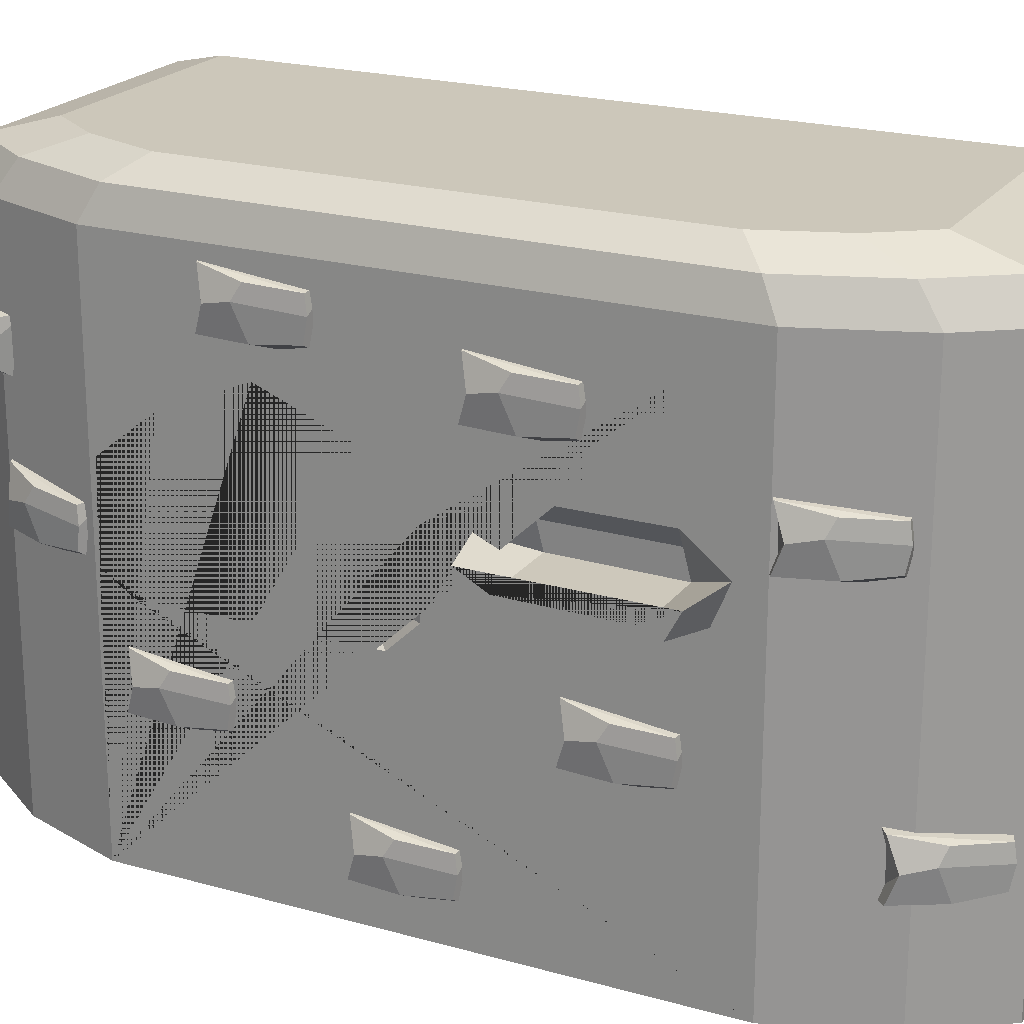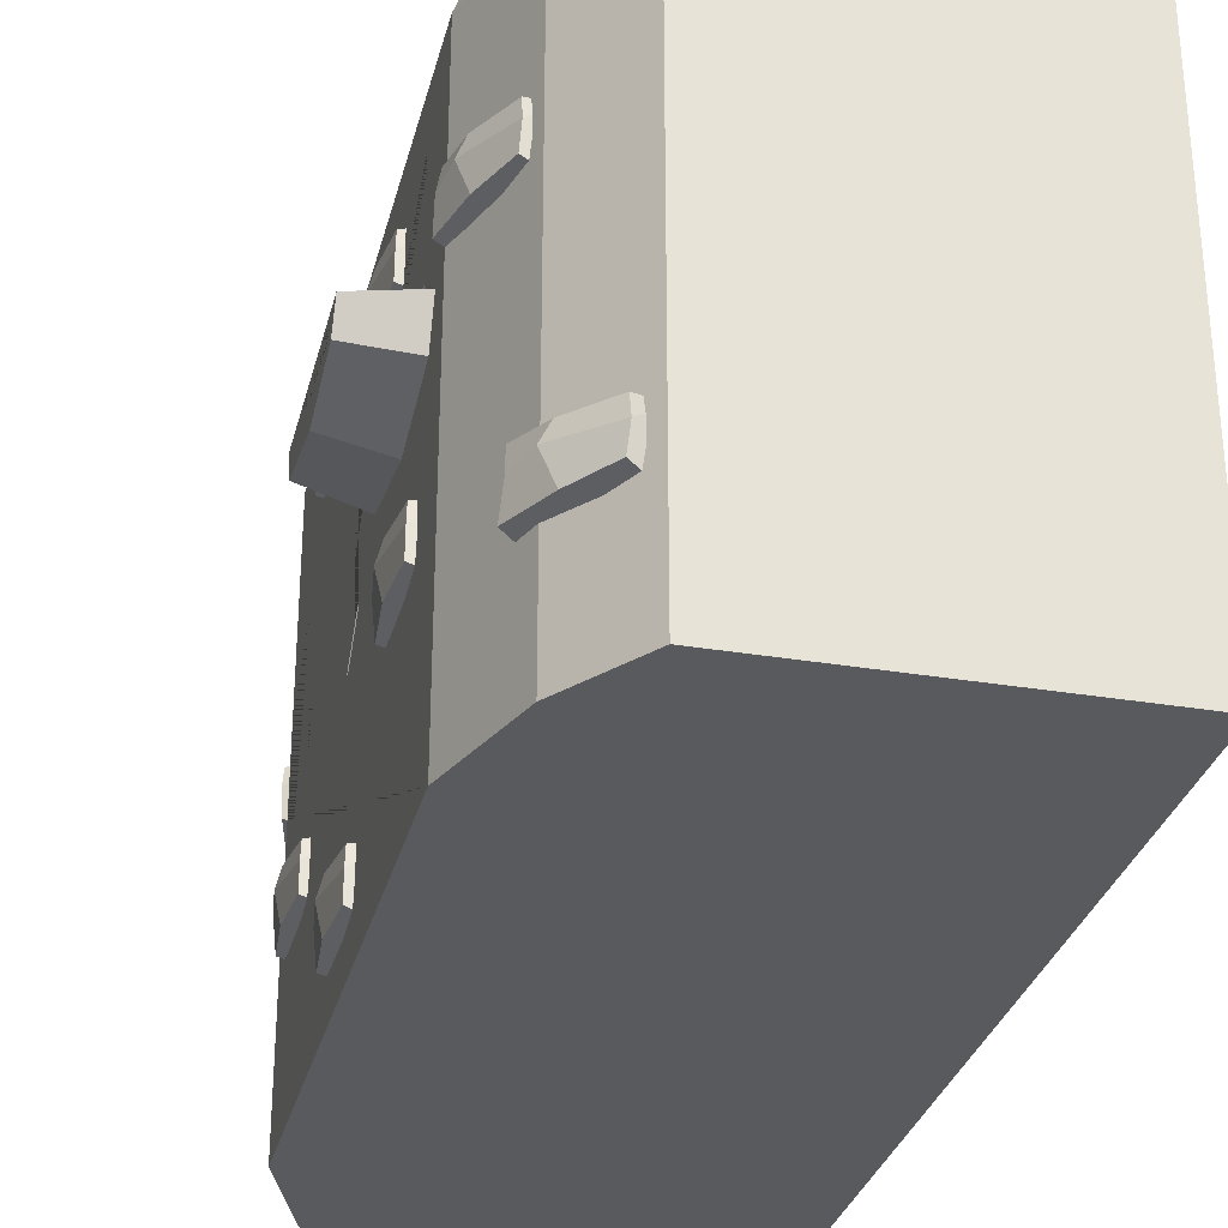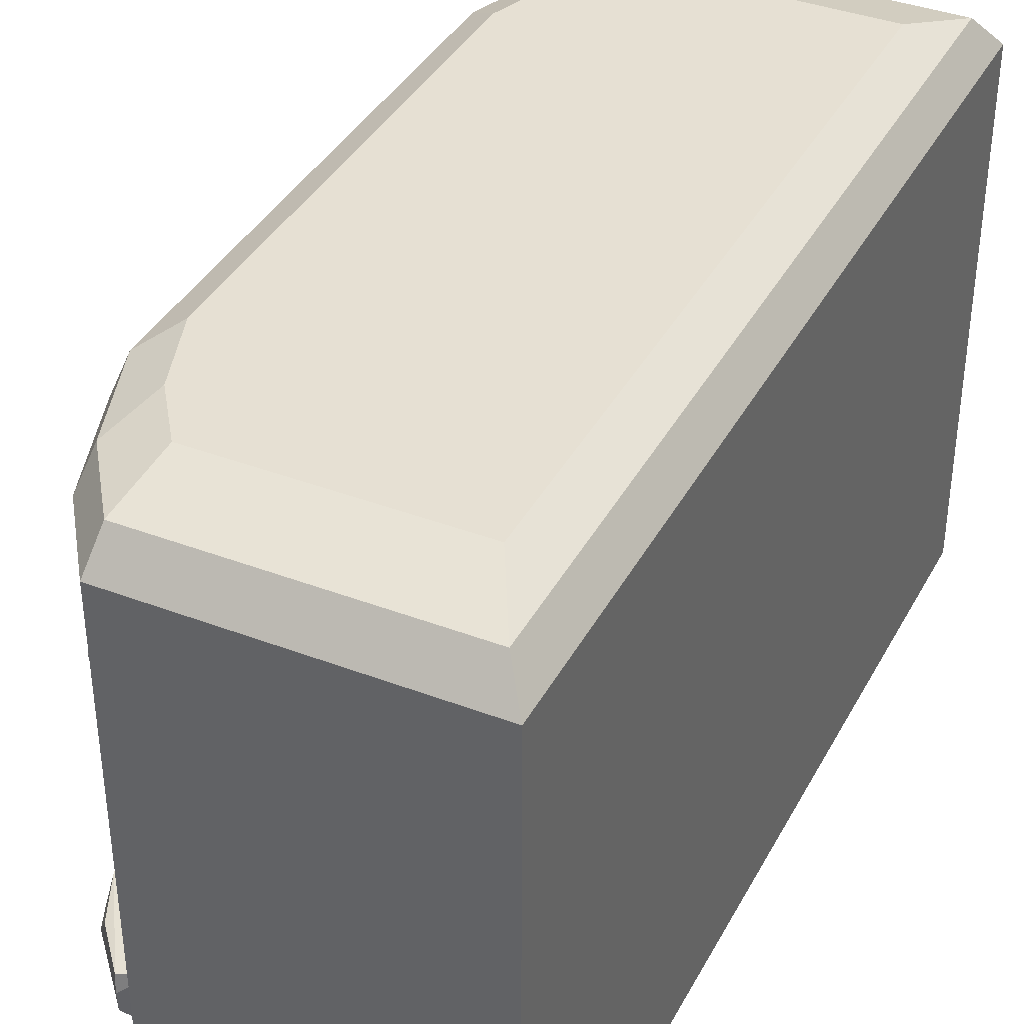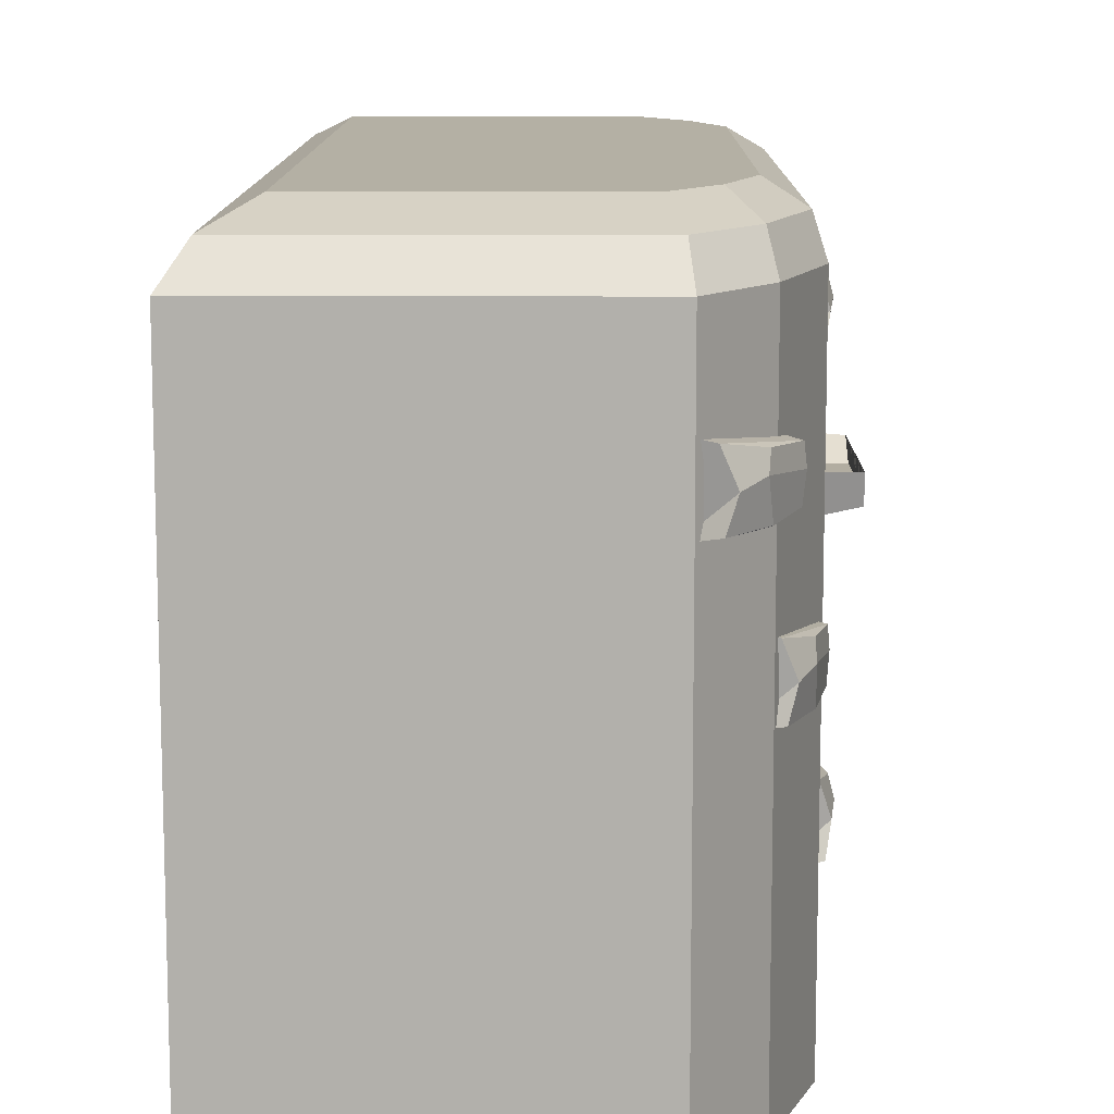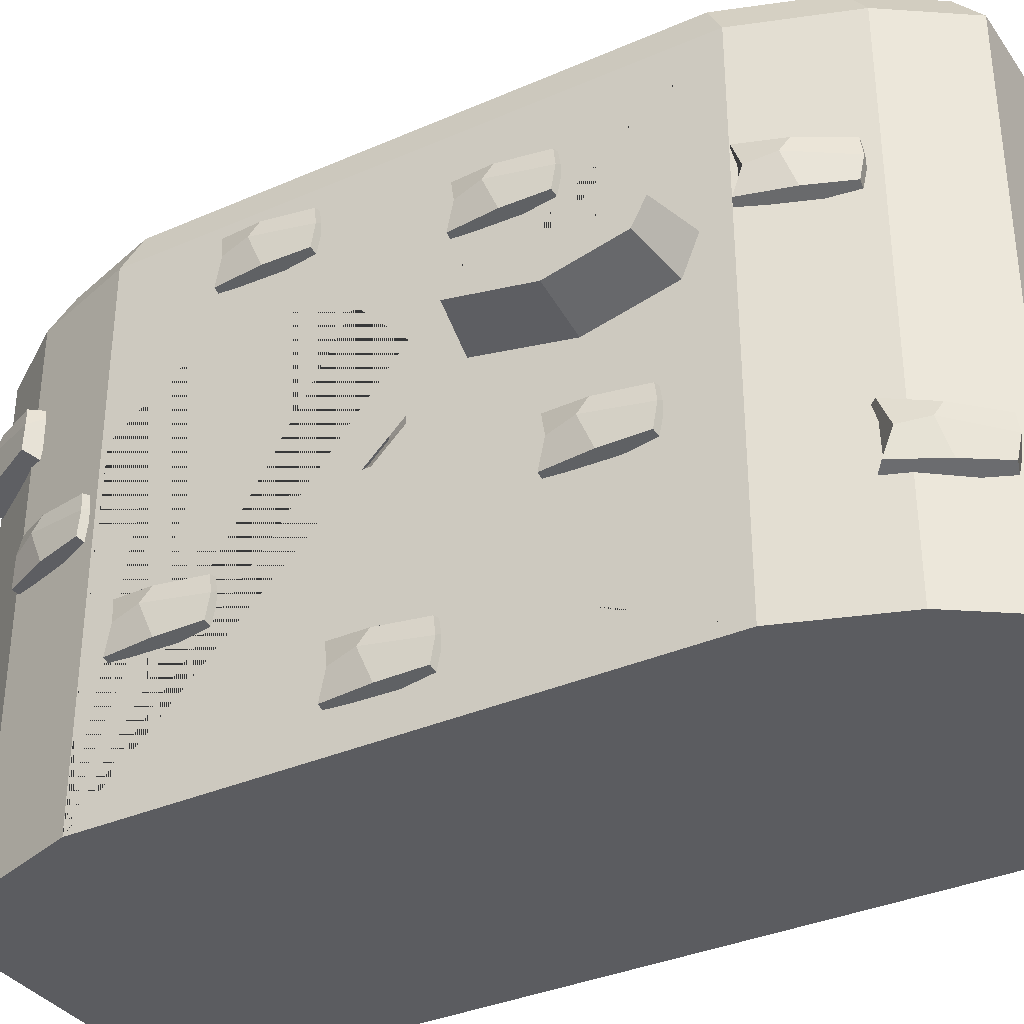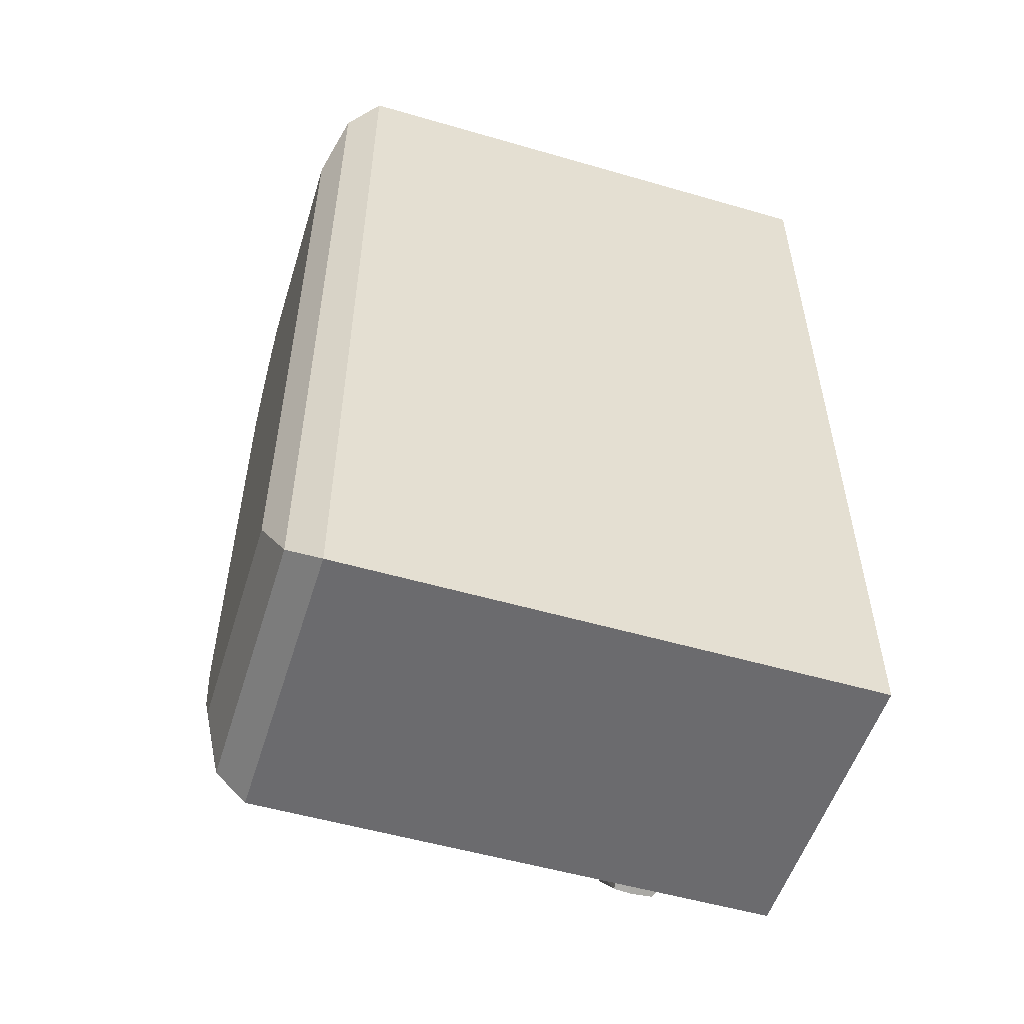
<metadata>
{"format":"obj","ext":"obj","renderer":"f3d","projection":"perspective","resolution":1024,"background":"white","views":[{"elev":21.5,"azim":116.4,"up":"+Y"},{"elev":-30.7,"azim":166.4,"up":"+Y"},{"elev":38.3,"azim":-154.3,"up":"+Y"},{"elev":11.4,"azim":0.4,"up":"+Y"},{"elev":-35.1,"azim":120.2,"up":"+Y"},{"elev":-53.5,"azim":-107.2,"up":"+Z"}]}
</metadata>
<code>
o Plane.001
v -1.245 0.000257 2.489
v -1.245 0.000257 -2.511
v -0.9306 3.215 -1.994
v -0.9306 3.215 1.972
v 0.9336 0.000257 1.524
v 0.4509 0.000257 2.489
v 0.7341 0.000257 2.09
v 0.4509 0.000257 -2.511
v 0.9336 0.000257 -1.545
v 0.7341 0.000257 -2.112
v 0.3685 3.215 1.972
v 0.7114 3.215 1.286
v 0.5697 3.215 1.689
v 0.7114 3.215 -1.308
v 0.3685 3.215 -1.994
v 0.5697 3.215 -1.71
v -1.128 3.11 -2.364
v -1.128 3.11 2.342
v 0.6935 3.11 -1.988
v 0.8813 3.11 -1.455
v 0.427 3.11 -2.364
v 0.8813 3.11 1.433
v 0.6935 3.11 1.966
v 0.427 3.11 2.342
v -1.245 2.933 -2.511
v -1.245 2.933 2.489
v 0.9336 2.933 -1.545
v 0.7341 2.933 -2.112
v 0.4509 2.933 -2.511
v 0.9336 2.933 1.524
v 0.7341 2.933 2.09
v 0.4509 2.933 2.489
v -0.6665 1.357 1.265
v -0.6665 1.357 0.1813
v -0.6665 1.461 0.07381
v -0.6665 1.882 0.07381
v -0.6665 2.157 0.3319
v -0.6665 2.308 0.7104
v -0.6665 2.153 1.076
v -0.6665 1.916 1.369
v -0.6665 1.435 1.386
v 0.9336 1.897 -1.397
v 0.7644 1.786 -1.159
v 0.7644 1.796 -0.5211
v 0.9336 1.901 -0.2884
v 0.9336 1.685 -0.3334
v 0.9336 1.582 -0.853
v 0.9336 1.689 -1.311
v 1.245 1.882 -1.328
v 1.245 1.786 -1.159
v 1.245 1.796 -0.5211
v 1.245 1.886 -0.3562
v 1.245 1.739 -0.3957
v 1.245 1.649 -0.8509
v 1.245 1.743 -1.252
v 0.9336 2.075 -1.172
v 0.9336 2.075 -0.4524
v 0.7692 1.93 -1.166
v 0.7692 1.935 -0.4868
v 0.8725 1.357 1.265
v 0.9336 1.305 1.328
v 0.9336 1.305 0.1147
v 0.8725 1.357 0.1813
v 0.9336 1.461 -0.04839
v 0.8725 1.461 0.07381
v 0.9336 1.891 -0.04839
v 0.8725 1.882 0.07381
v 0.9336 2.185 0.2268
v 0.8725 2.157 0.3319
v 0.9336 2.378 0.7132
v 0.8725 2.308 0.7104
v 0.9336 2.181 1.178
v 0.8725 2.153 1.076
v 0.9336 1.928 1.49
v 0.8725 1.916 1.369
v 0.9336 1.421 1.509
v 0.8725 1.435 1.386
v 0.7916 0.186 0.3059
v 0.7916 0.5428 0.3142
v 0.7916 0.1451 -0.253
v 0.7916 0.4845 -0.248
v 0.9697 0.2231 0.2976
v 0.9435 0.5216 0.2946
v 0.9665 0.2455 -0.2041
v 0.965 0.4641 -0.2154
v 0.9696 0.369 -0.2285
v 0.9937 0.2244 0.03228
v 0.9937 0.4811 0.05396
v 0.9937 0.3648 0.2488
v 1.014 0.3987 0.1008
v 0.7916 0.7388 1.382
v 0.7916 1.096 1.39
v 0.7916 0.698 0.8231
v 0.7916 1.037 0.8281
v 0.9697 0.7759 1.374
v 0.9435 1.074 1.371
v 0.9665 0.7983 0.8721
v 0.965 1.017 0.8607
v 0.9696 0.9218 0.8477
v 0.9937 0.7772 1.108
v 0.9937 1.034 1.13
v 0.9937 0.9177 1.325
v 1.014 0.9515 1.177
v 0.7916 2.321 -0.2385
v 0.7916 2.678 -0.2301
v 0.7916 2.281 -0.7974
v 0.7916 2.62 -0.7924
v 0.9697 2.358 -0.2468
v 0.9435 2.657 -0.2498
v 0.9665 2.381 -0.7485
v 0.965 2.599 -0.7598
v 0.9696 2.504 -0.7729
v 0.9937 2.36 -0.5121
v 0.9937 2.617 -0.4904
v 0.9937 2.5 -0.2956
v 1.014 2.534 -0.4436
v 0.7916 2.52 0.9558
v 0.7916 2.877 0.9642
v 0.7916 2.479 0.3969
v 0.7916 2.818 0.4019
v 0.9697 2.557 0.9475
v 0.9435 2.855 0.9445
v 0.9665 2.579 0.4458
v 0.965 2.798 0.4345
v 0.9696 2.703 0.4214
v 0.9937 2.558 0.6822
v 0.9937 2.815 0.7039
v 0.9937 2.699 0.8987
v 1.014 2.732 0.7507
v 0.7916 0.9287 -0.6689
v 0.7916 1.286 -0.6606
v 0.7916 0.8879 -1.228
v 0.7916 1.227 -1.223
v 0.9697 0.9658 -0.6773
v 0.9435 1.264 -0.6802
v 0.9665 0.9882 -1.179
v 0.965 1.207 -1.19
v 0.9696 1.112 -1.203
v 0.9937 0.9671 -0.9426
v 0.9937 1.224 -0.9209
v 0.9937 1.108 -0.7261
v 1.014 1.141 -0.8741
v 0.6094 1.417 2.029
v 0.6067 1.773 2.037
v 0.7951 1.376 1.502
v 0.7934 1.715 1.507
v 0.7802 1.454 2.081
v 0.7564 1.752 2.069
v 0.9438 1.476 1.606
v 0.9461 1.695 1.595
v 0.9548 1.6 1.584
v 0.8909 1.455 1.838
v 0.8837 1.712 1.859
v 0.8189 1.595 2.042
v 0.8877 1.629 1.91
v 0.8154 1.929 -1.495
v 0.8184 2.286 -1.487
v 0.6165 1.888 -2.017
v 0.6183 2.228 -2.013
v 0.9789 1.966 -1.566
v 0.9534 2.265 -1.56
v 0.7974 1.989 -2.034
v 0.792 2.207 -2.044
v 0.7916 2.112 -2.058
v 0.9069 1.967 -1.823
v 0.9146 2.224 -1.802
v 0.9839 2.108 -1.62
v 0.9506 2.142 -1.766
v 0.3917 2.137 2.421
v 0.3872 2.494 2.428
v 0.6956 2.096 1.952
v 0.6929 2.436 1.956
v 0.5457 2.174 2.511
v 0.5253 2.473 2.494
v 0.8158 2.197 2.088
v 0.8206 2.415 2.078
v 0.8316 2.32 2.069
v 0.71 2.175 2.301
v 0.6982 2.432 2.319
v 0.5923 2.316 2.483
v 0.6902 2.35 2.37
v 0.6982 0.5738 -1.928
v 0.7029 0.9306 -1.921
v 0.3848 0.5329 -2.391
v 0.3876 0.8722 -2.387
v 0.841 0.6109 -2.035
v 0.8176 0.9094 -2.023
v 0.5571 0.6333 -2.449
v 0.5495 0.8518 -2.457
v 0.546 0.7567 -2.471
v 0.7121 0.6121 -2.268
v 0.7242 0.8689 -2.25
v 0.8334 0.7526 -2.089
v 0.7677 0.7864 -2.223
f 30 27 20 22
f 4 11 13 12 14 16 15 3
f 1 2 8 10 9 5 7 6
f 29 25 17 21
f 25 26 18 17
f 27 9 10 28
f 28 10 8 29
f 30 22 23 31
f 31 23 24 32
f 26 32 24 18
f 4 3 17 18
f 16 14 20 19
f 15 16 19 21
f 12 13 23 22
f 13 11 24 23
f 11 4 18 24
f 14 12 22 20
f 3 15 21 17
f 1 6 32 26
f 7 31 32 6
f 5 30 31 7
f 19 28 29 21
f 20 27 28 19
f 2 1 26 25
f 8 2 25 29
f 66 45 57
f 33 34 35 36 37 38 39 40 41
f 64 46 45 66
f 47 46 64 9
f 75 77 41 40
f 5 76 74 72 70 68 66 27 30
f 9 61 76 5
f 71 73 39 38
f 9 64 62
f 63 65 35 34
f 73 75 40 39
f 49 50 51 52 53 54 55
f 47 48 55 54
f 77 60 33 41
f 45 46 53 52
f 43 44 51 50
f 48 42 49 55
f 46 47 54 53
f 42 43 50 49
f 51 44 45 52
f 57 56 27
f 69 71 38 37
f 27 66 57
f 56 58 43 42
f 42 27 56
f 59 44 43 58
f 45 44 59 57
f 57 59 58 56
f 65 67 36 35
f 67 69 37 36
f 47 9 42 48
f 9 27 42
f 60 63 34 33
f 61 62 63 60
f 62 64 65 63
f 64 66 67 65
f 66 68 69 67
f 68 70 71 69
f 70 72 73 71
f 72 74 75 73
f 74 76 77 75
f 76 61 60 77
f 61 9 62
f 78 79 81 80
f 81 85 86
f 90 88 83 89
f 89 83 79 78
f 80 84 87 82 78
f 85 81 79 83
f 87 90 89 82
f 84 86 90 87
f 86 85 88 90
f 88 85 83
f 82 89 78
f 80 81 86 84
f 91 92 94 93
f 94 98 99
f 103 101 96 102
f 102 96 92 91
f 93 97 100 95 91
f 98 94 92 96
f 100 103 102 95
f 97 99 103 100
f 99 98 101 103
f 101 98 96
f 95 102 91
f 93 94 99 97
f 104 105 107 106
f 107 111 112
f 116 114 109 115
f 115 109 105 104
f 106 110 113 108 104
f 111 107 105 109
f 113 116 115 108
f 110 112 116 113
f 112 111 114 116
f 114 111 109
f 108 115 104
f 106 107 112 110
f 117 118 120 119
f 120 124 125
f 129 127 122 128
f 128 122 118 117
f 119 123 126 121 117
f 124 120 118 122
f 126 129 128 121
f 123 125 129 126
f 125 124 127 129
f 127 124 122
f 121 128 117
f 119 120 125 123
f 130 131 133 132
f 133 137 138
f 142 140 135 141
f 141 135 131 130
f 132 136 139 134 130
f 137 133 131 135
f 139 142 141 134
f 136 138 142 139
f 138 137 140 142
f 140 137 135
f 134 141 130
f 132 133 138 136
f 143 144 146 145
f 146 150 151
f 155 153 148 154
f 154 148 144 143
f 145 149 152 147 143
f 150 146 144 148
f 152 155 154 147
f 149 151 155 152
f 151 150 153 155
f 153 150 148
f 147 154 143
f 145 146 151 149
f 156 157 159 158
f 159 163 164
f 168 166 161 167
f 167 161 157 156
f 158 162 165 160 156
f 163 159 157 161
f 165 168 167 160
f 162 164 168 165
f 164 163 166 168
f 166 163 161
f 160 167 156
f 158 159 164 162
f 169 170 172 171
f 172 176 177
f 181 179 174 180
f 180 174 170 169
f 171 175 178 173 169
f 176 172 170 174
f 178 181 180 173
f 175 177 181 178
f 177 176 179 181
f 179 176 174
f 173 180 169
f 171 172 177 175
f 182 183 185 184
f 185 189 190
f 194 192 187 193
f 193 187 183 182
f 184 188 191 186 182
f 189 185 183 187
f 191 194 193 186
f 188 190 194 191
f 190 189 192 194
f 192 189 187
f 186 193 182
f 184 185 190 188

</code>
